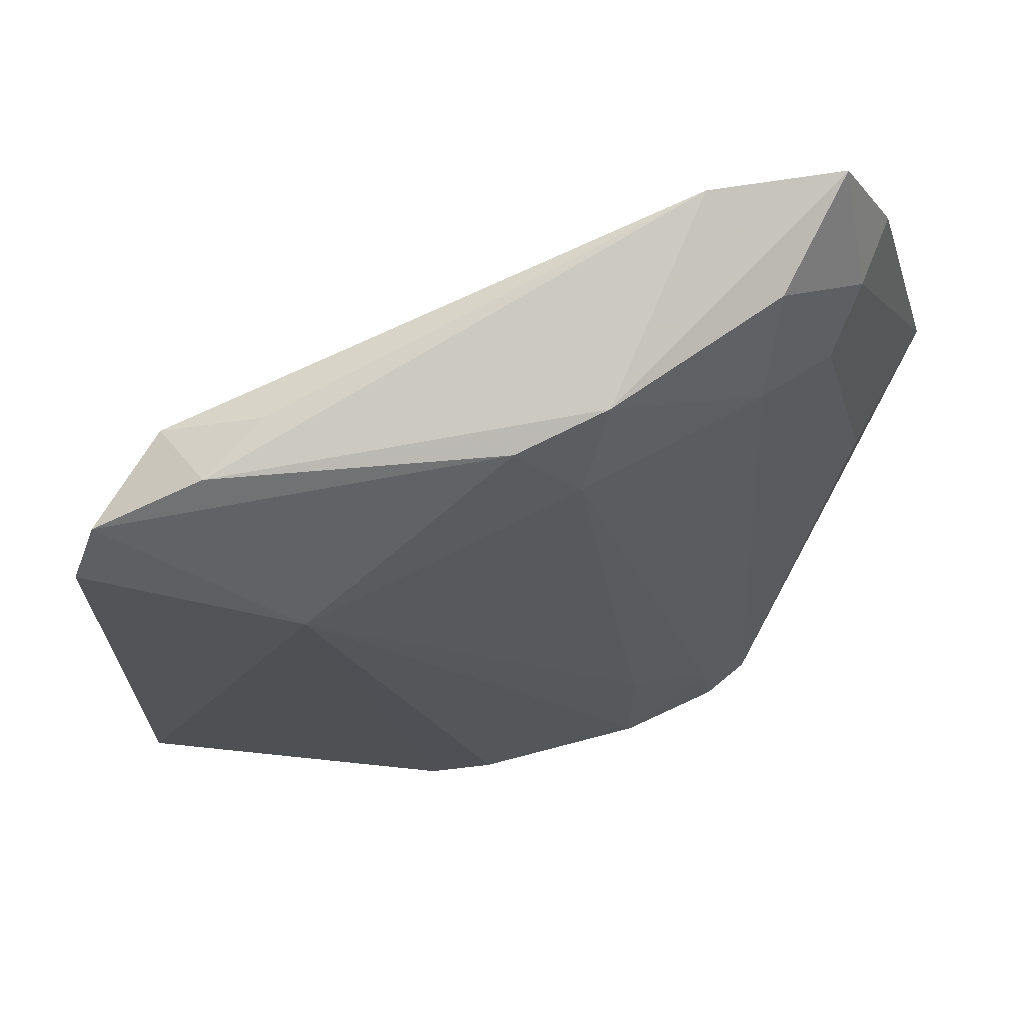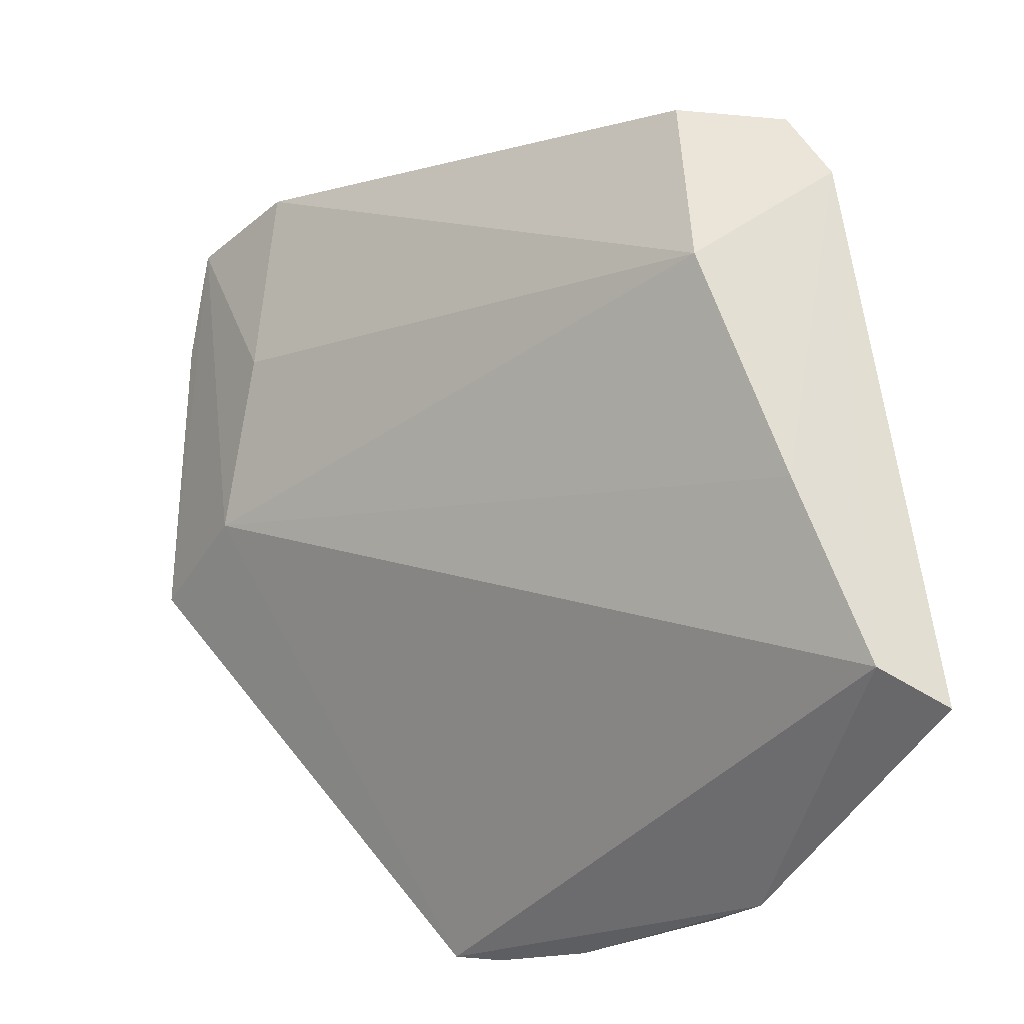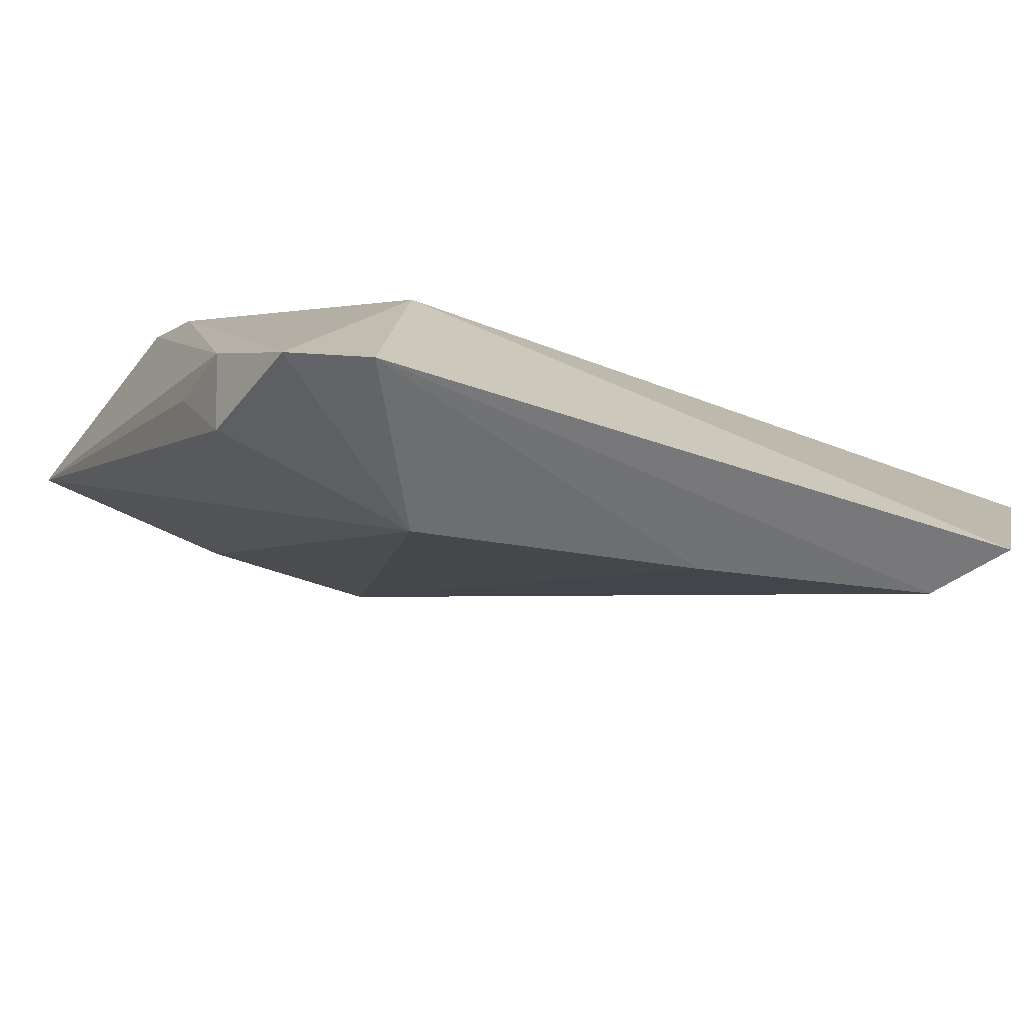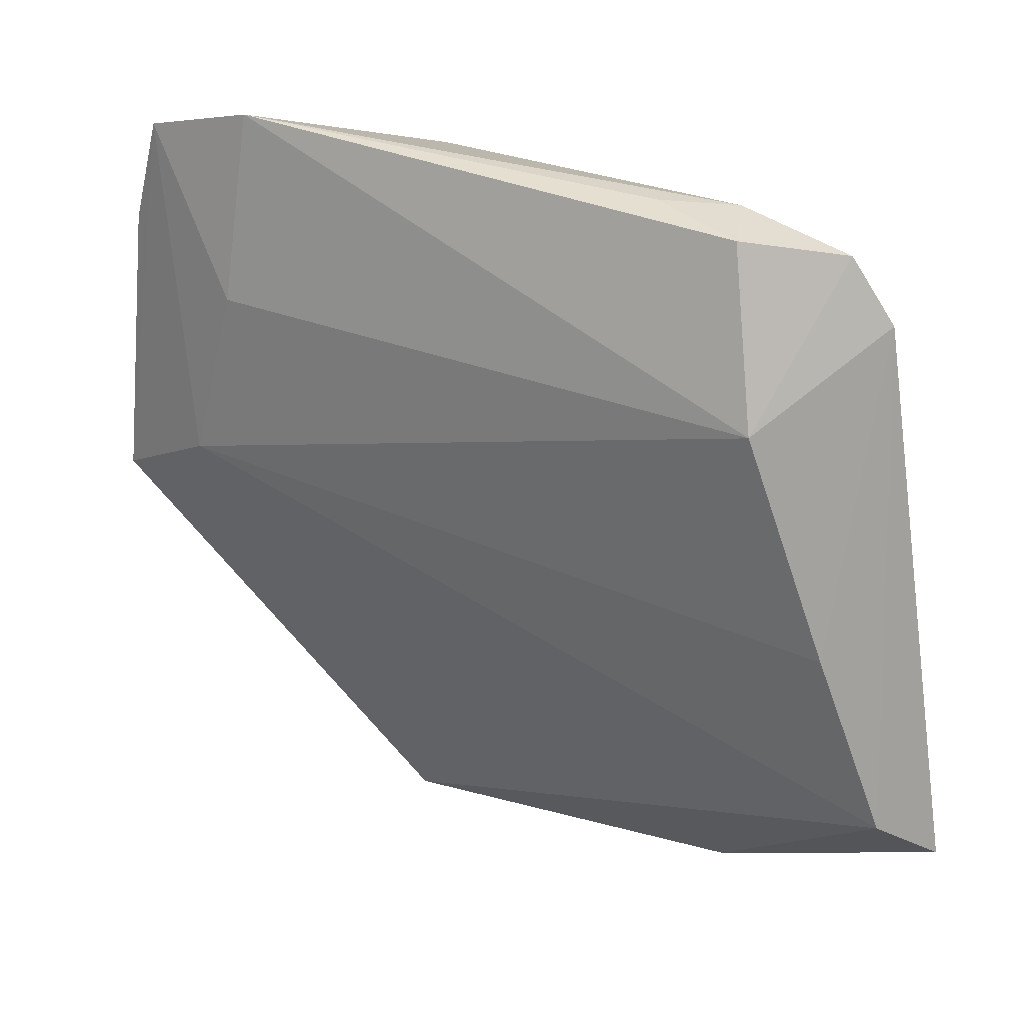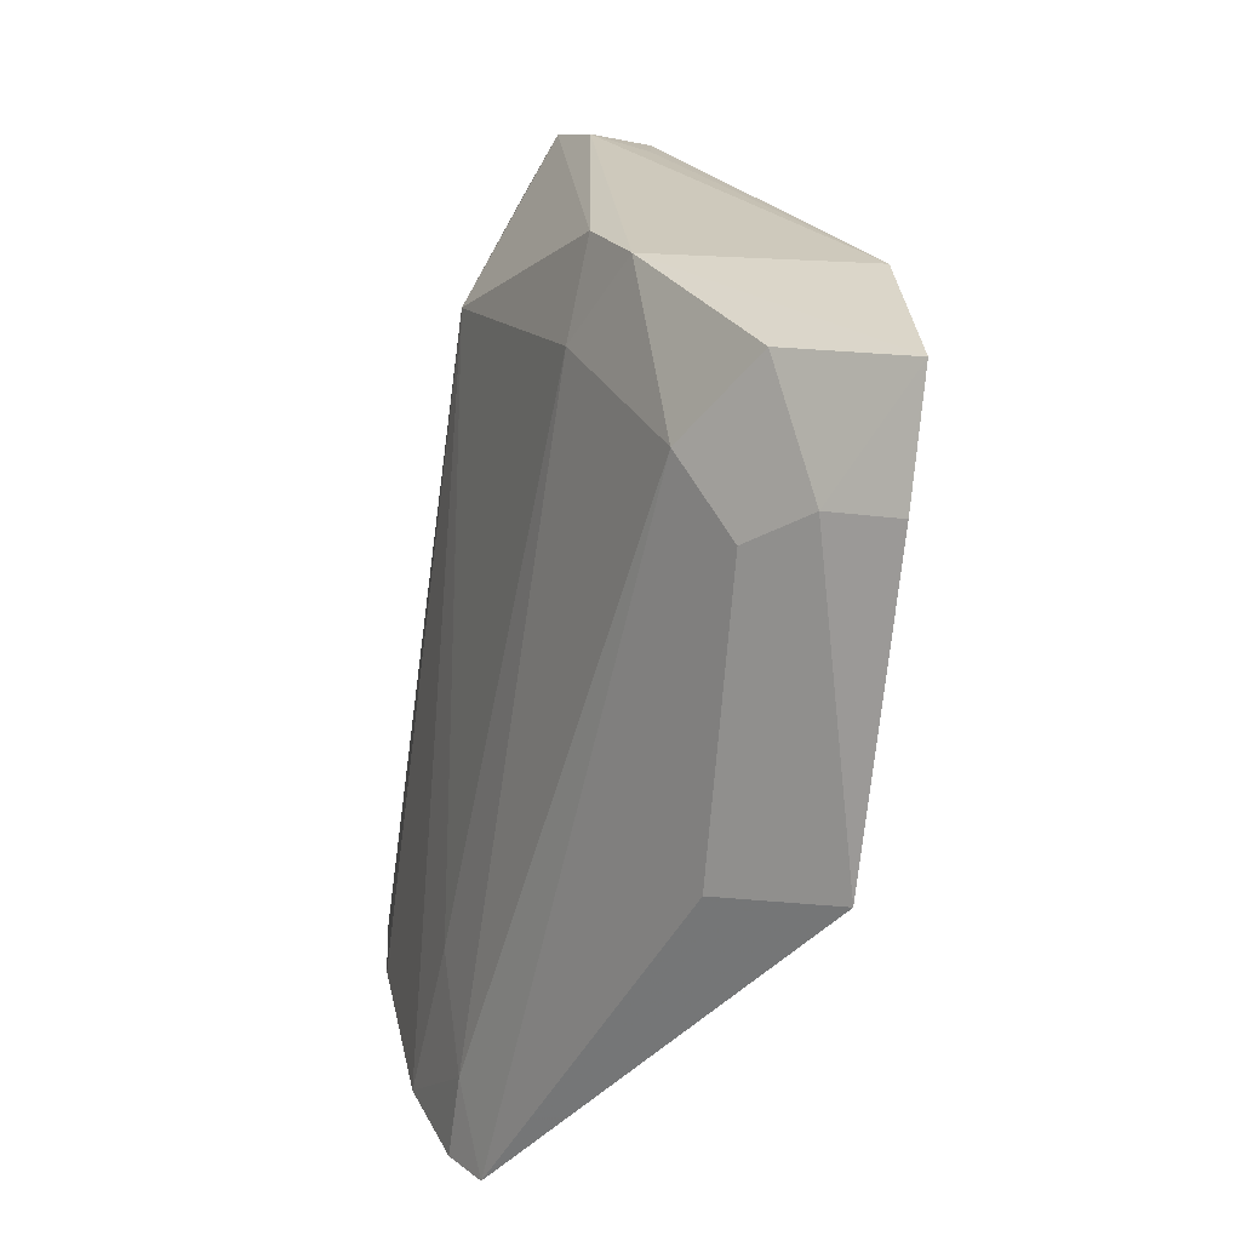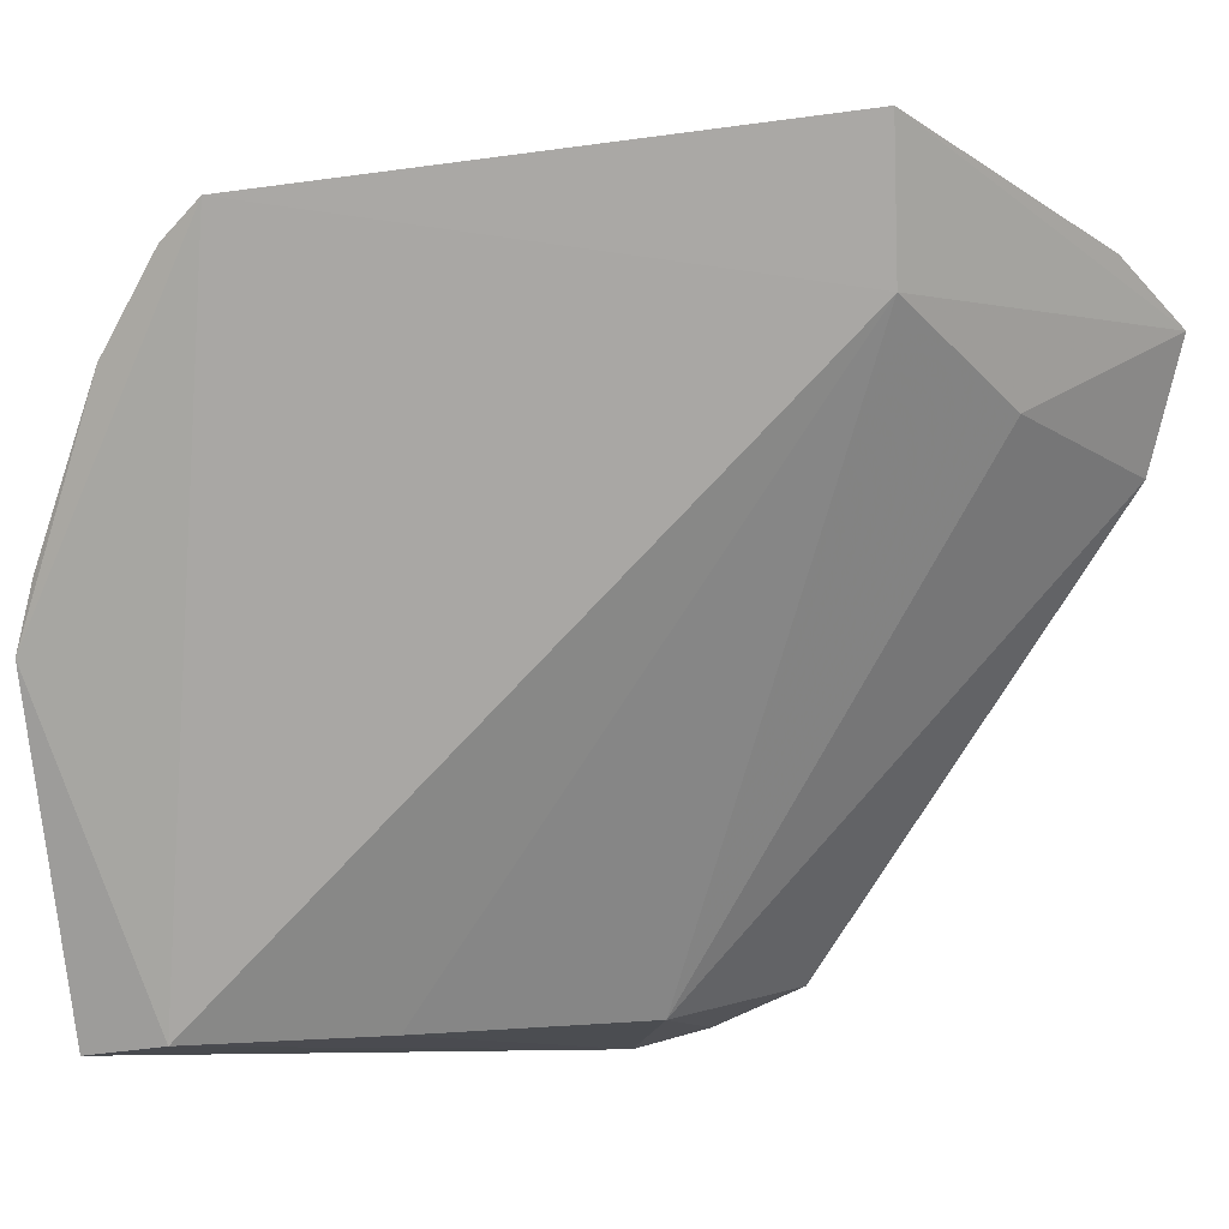
<metadata>
{"format":"obj","ext":"obj","renderer":"f3d","projection":"perspective","resolution":1024,"background":"white","views":[{"elev":78.1,"azim":102.5,"up":"+Z"},{"elev":-26.2,"azim":-19.9,"up":"+Z"},{"elev":-68.2,"azim":61.6,"up":"+Y"},{"elev":12.9,"azim":-28.8,"up":"+Z"},{"elev":30.4,"azim":-164.5,"up":"+Z"},{"elev":-3.5,"azim":-136.3,"up":"+Y"}]}
</metadata>
<code>
v 0.01982 0.1218 0.08285
v 0.03209 0.09722 0.07486
v 0.03174 0.1089 0.07341
v 0.02379 0.133 0.04144
v 0.008047 0.1303 0.06536
v 0.03714 0.0984 0.04586
v 0.02288 0.1212 0.078
v 0.0301 0.09818 0.07836
v 0.009459 0.1327 0.07795
v 0.03354 0.1185 0.04061
v 0.03348 0.0989 0.04772
v 0.0228 0.1177 0.08189
v 0.006554 0.1375 0.06335
v 0.01626 0.129 0.0779
v 0.008748 0.124 0.08455
v 0.0347 0.1151 0.04058
v 0.02927 0.1269 0.04056
v 0.02493 0.09929 0.06953
v 0.02694 0.1033 0.08057
v 0.01305 0.1355 0.06125
v 0.02555 0.1306 0.04513
v 0.01248 0.1287 0.08263
v 0.006 0.1305 0.08381
v 0.02756 0.1263 0.04898
v 0.02955 0.09903 0.05739
v 0.02472 0.1004 0.07917
v 0.008326 0.1261 0.07432
v 0.01275 0.1321 0.07559
v 0.02593 0.1313 0.04099
v 0.005941 0.1333 0.0784
v 0.02335 0.1055 0.08084
f 6 3 2
f 8 2 3
f 11 5 4
f 11 6 2
f 12 7 1
f 12 3 7
f 12 8 3
f 13 4 5
f 14 1 7
f 16 10 3
f 16 3 6
f 16 6 11
f 16 11 4
f 17 3 10
f 17 16 4
f 17 10 16
f 18 2 8
f 19 12 1
f 19 8 12
f 19 1 15
f 20 4 13
f 21 14 7
f 21 4 14
f 22 1 14
f 23 13 5
f 23 22 9
f 23 15 1
f 23 1 22
f 24 7 3
f 24 3 17
f 24 21 7
f 24 17 21
f 25 11 2
f 25 2 18
f 25 18 5
f 25 5 11
f 26 18 8
f 26 15 18
f 26 8 19
f 27 18 15
f 27 5 18
f 27 23 5
f 27 15 23
f 28 14 4
f 28 4 20
f 28 22 14
f 28 9 22
f 28 20 13
f 28 13 9
f 29 21 17
f 29 17 4
f 29 4 21
f 30 23 9
f 30 9 13
f 30 13 23
f 31 26 19
f 31 19 15
f 31 15 26

</code>
